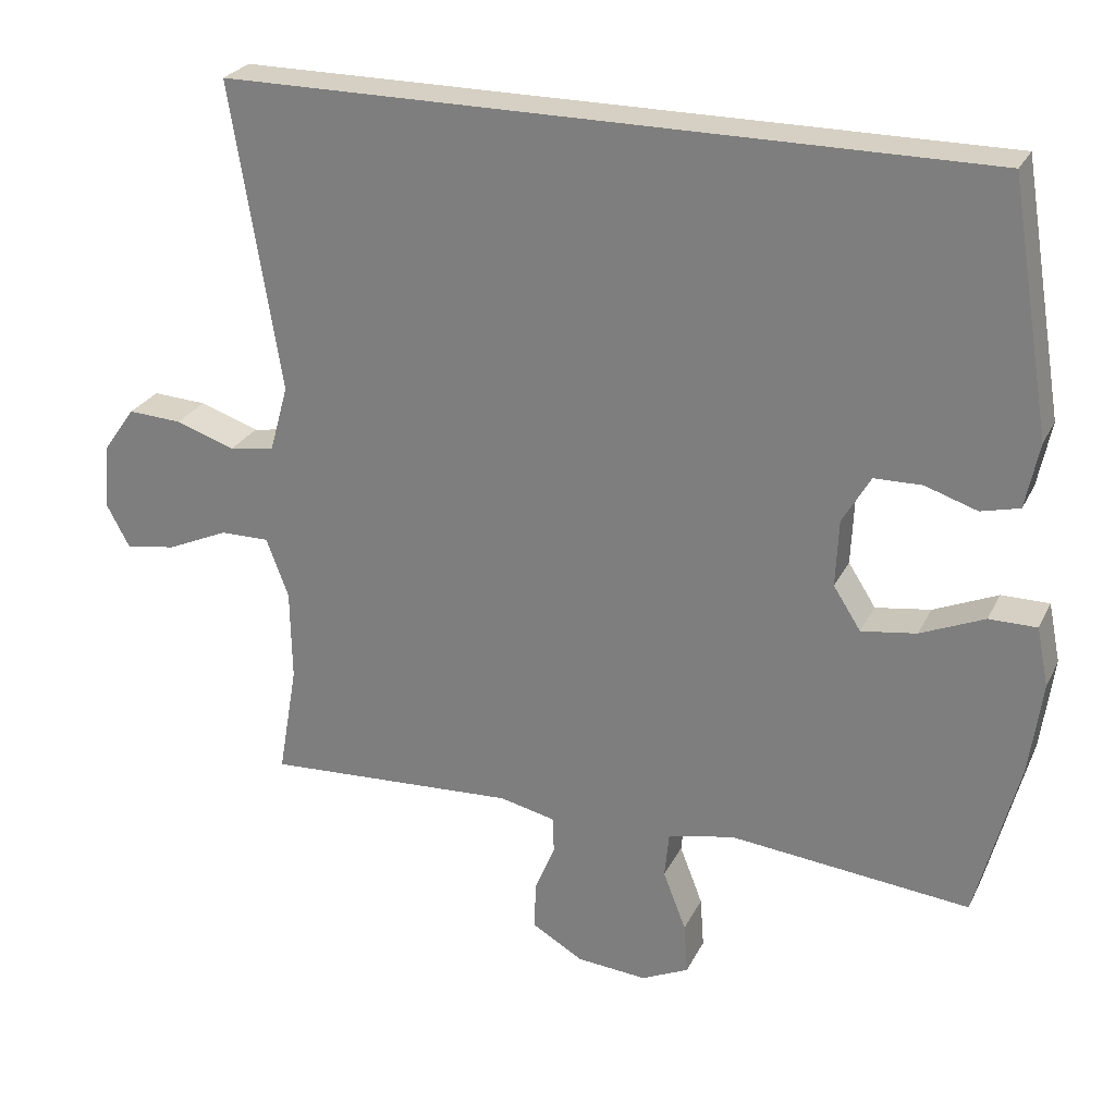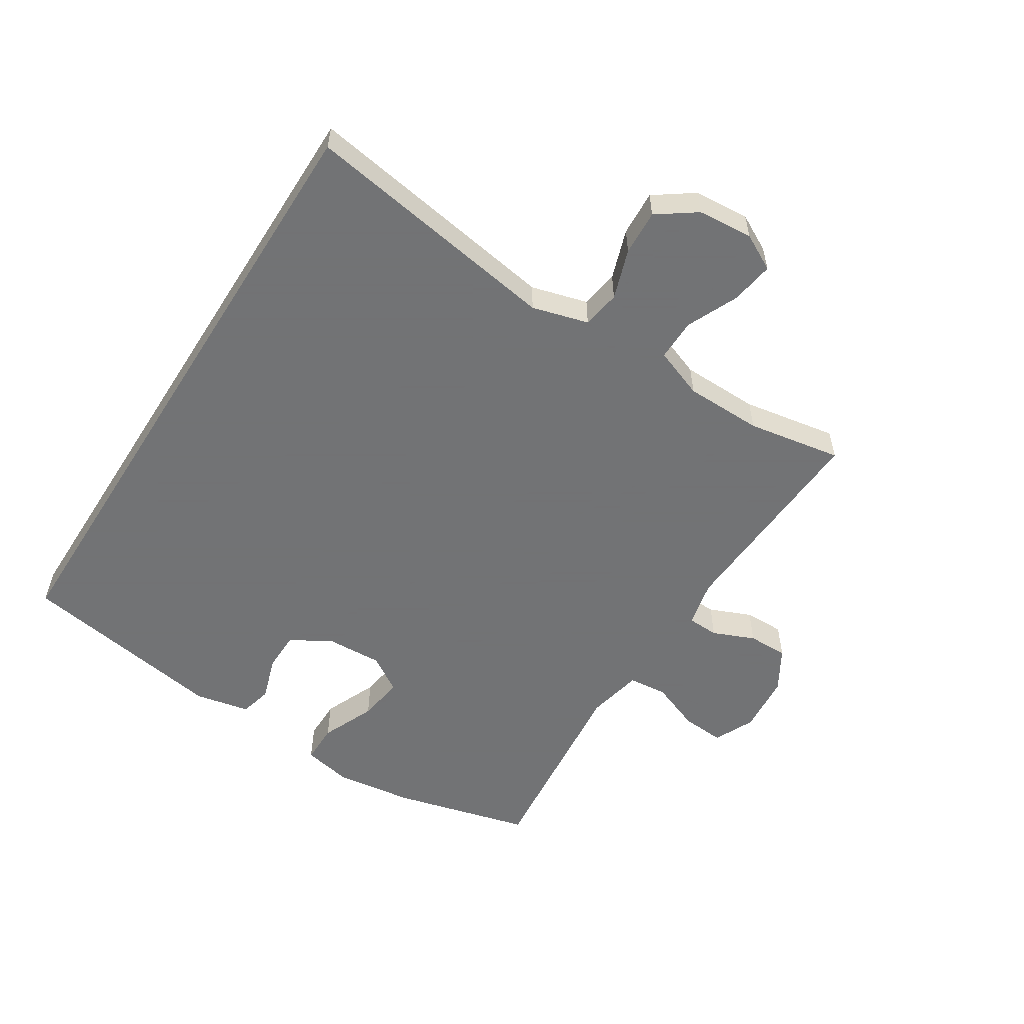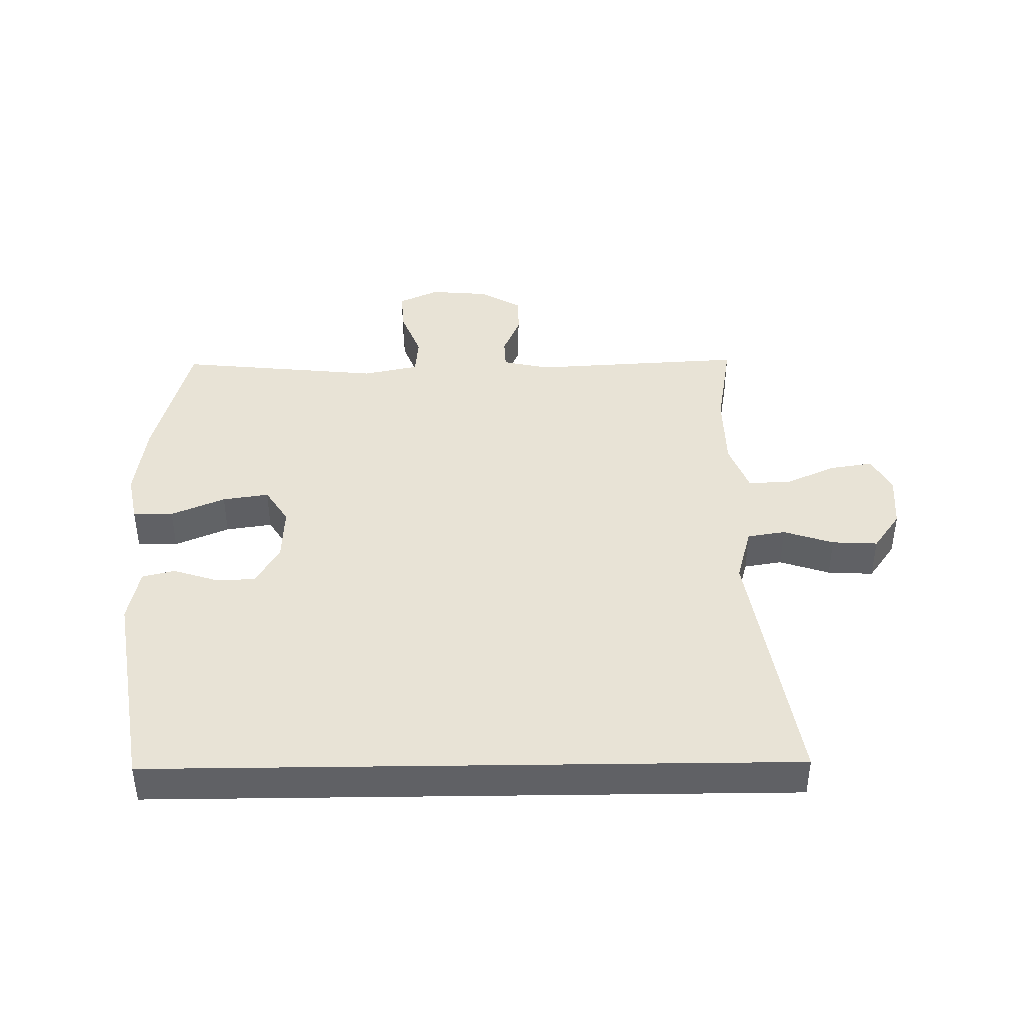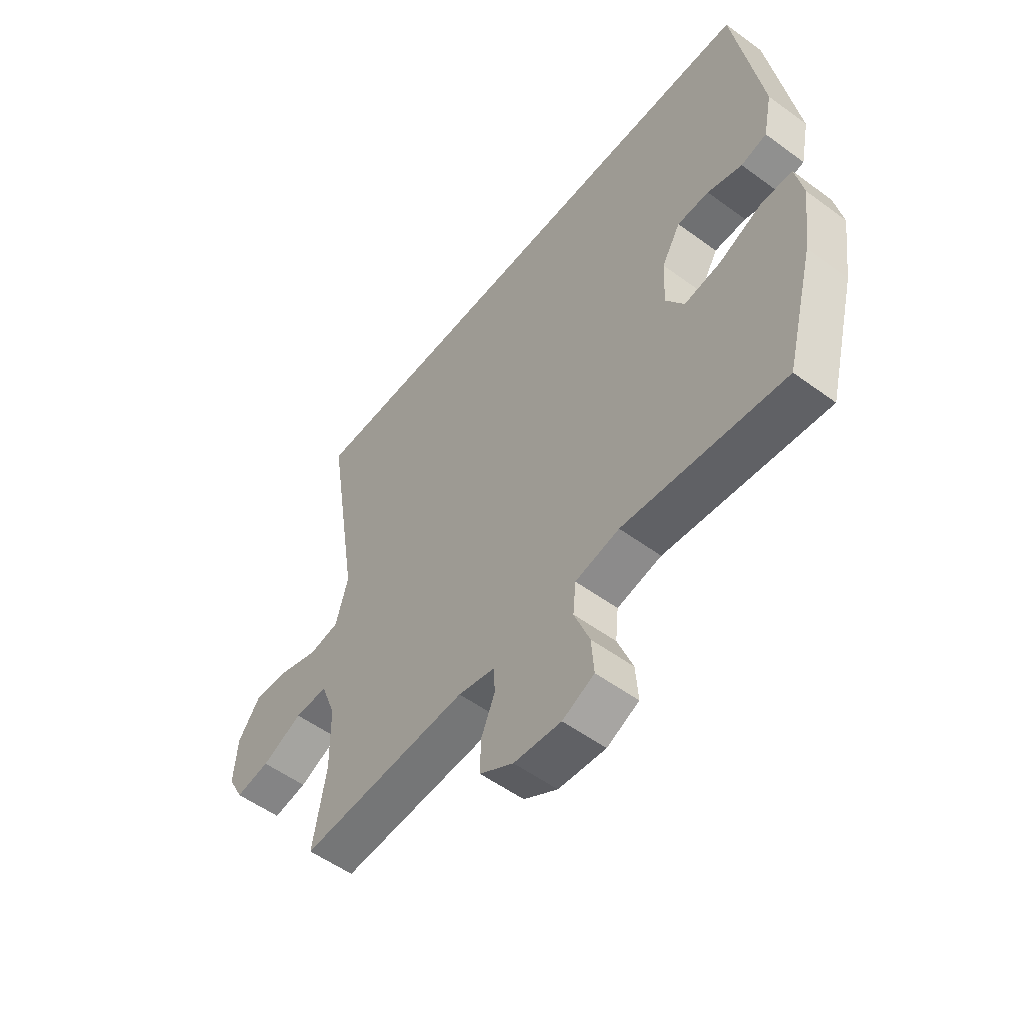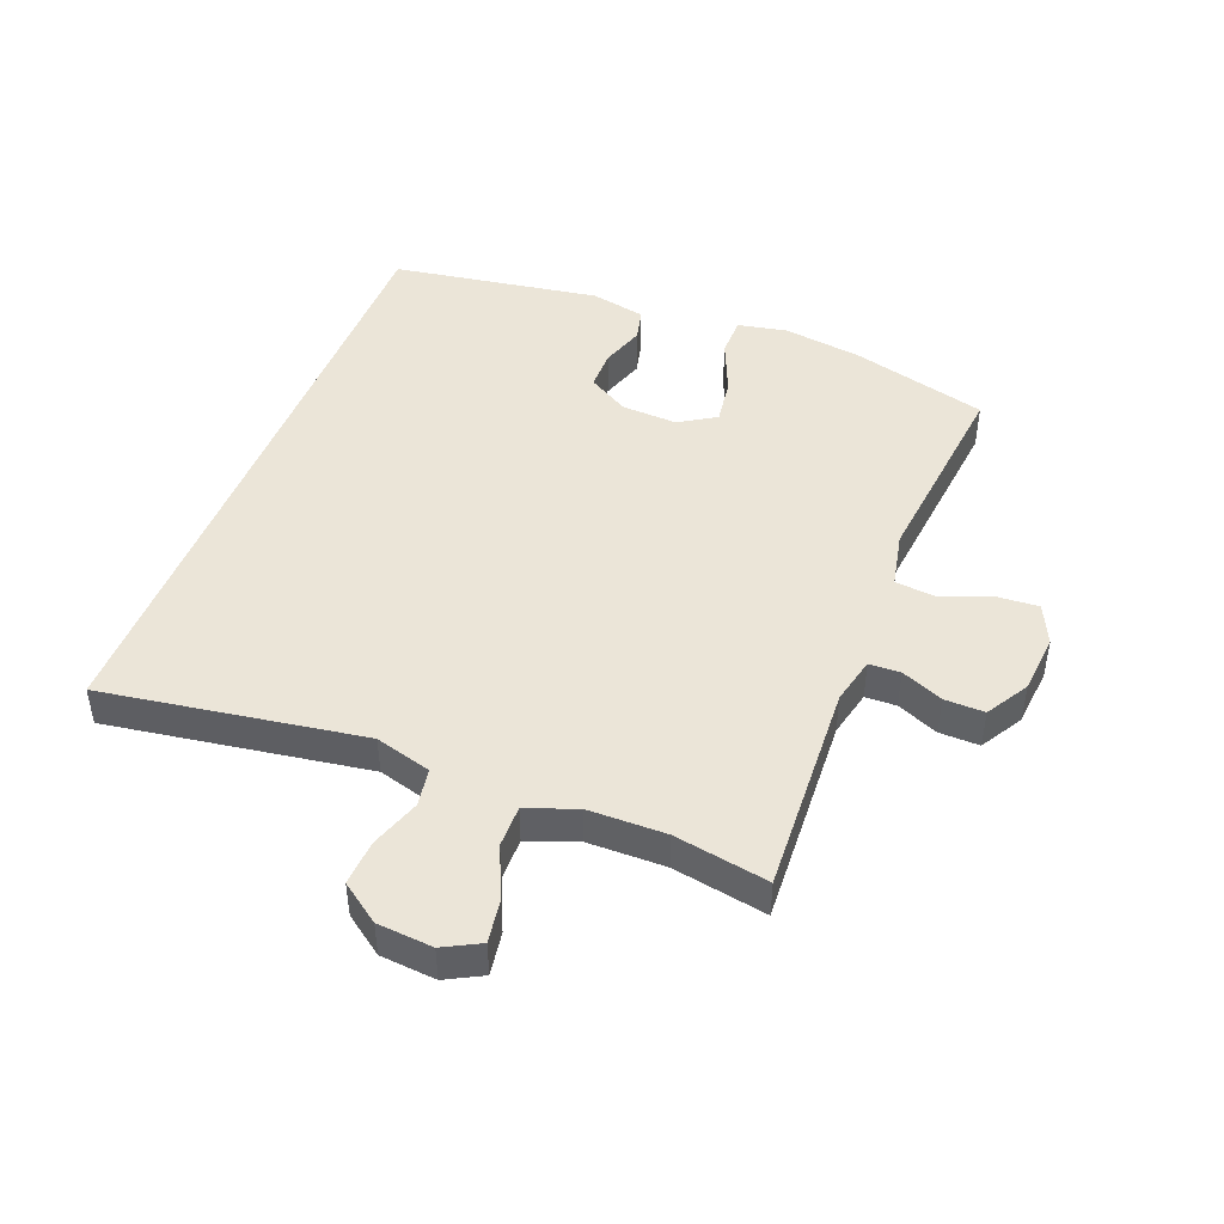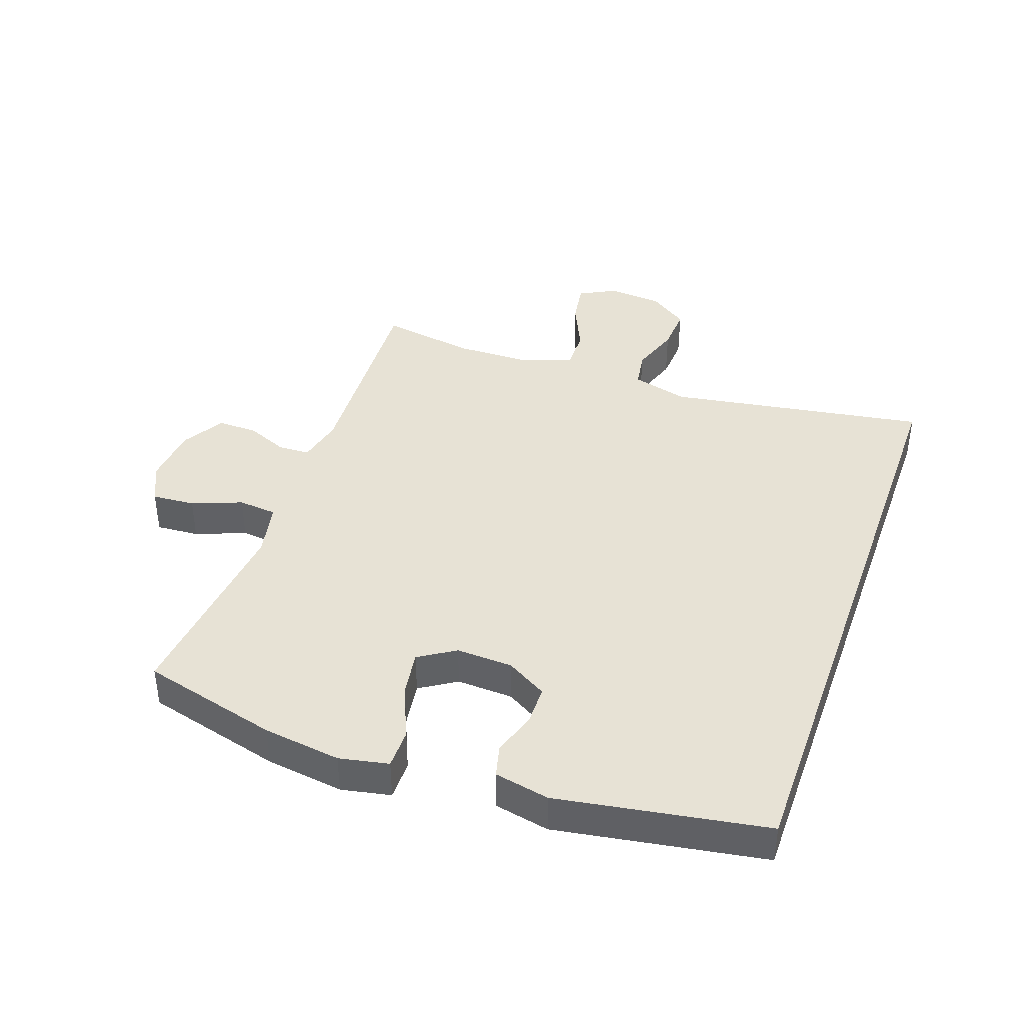
<metadata>
{"format":"obj","ext":"obj","renderer":"f3d","projection":"perspective","resolution":1024,"background":"white","views":[{"elev":26.1,"azim":-158.5,"up":"+Z"},{"elev":-55.7,"azim":57.7,"up":"+Y"},{"elev":41.5,"azim":-0.8,"up":"+Y"},{"elev":-54.0,"azim":-128.0,"up":"+Z"},{"elev":45.9,"azim":111.6,"up":"+Y"},{"elev":40.3,"azim":-70.5,"up":"+Y"}]}
</metadata>
<code>
v 0.5 0.07 -0.5
v 0.159 0.07 -0.481
v 0.084 0.07 -0.498
v 0.082 0.07 -0.548
v 0.11 0.07 -0.615
v 0.111 0.07 -0.679
v 0.043 0.07 -0.719
v -0.052 0.07 -0.727
v -0.116 0.07 -0.697
v -0.111 0.07 -0.628
v -0.08 0.07 -0.548
v -0.086 0.07 -0.486
v -0.175 0.07 -0.467
v -0.5 0.07 -0.5
v -0.557 0.07 -0.281
v -0.574 0.07 -0.156
v -0.558 0.07 -0.077
v -0.494 0.07 -0.077
v -0.408 0.07 -0.114
v -0.334 0.07 -0.125
v -0.297 0.07 -0.067
v -0.301 0.07 0.023
v -0.339 0.07 0.088
v -0.403 0.07 0.089
v -0.473 0.07 0.066
v -0.525 0.07 0.079
v -0.543 0.07 0.167
v -0.488 0.07 0.5
v 0.532 0.07 0.5
v 0.465 0.07 0.084
v 0.49 0.07 -0.006
v 0.551 0.07 -0.016
v 0.631 0.07 0.011
v 0.704 0.07 0.015
v 0.748 0.07 -0.047
v 0.755 0.07 -0.136
v 0.724 0.07 -0.194
v 0.655 0.07 -0.183
v 0.573 0.07 -0.146
v 0.506 0.07 -0.145
v 0.476 0.07 -0.225
v 0.474 0.07 -0.349
v 0.5 0 -0.5
v 0.159 0 -0.481
v 0.084 0 -0.498
v 0.082 0 -0.548
v 0.11 0 -0.615
v 0.111 0 -0.679
v 0.043 0 -0.719
v -0.052 0 -0.727
v -0.116 0 -0.697
v -0.111 0 -0.628
v -0.08 0 -0.548
v -0.086 0 -0.486
v -0.175 0 -0.467
v -0.5 0 -0.5
v -0.557 0 -0.281
v -0.574 0 -0.156
v -0.558 0 -0.077
v -0.494 0 -0.077
v -0.408 0 -0.114
v -0.334 0 -0.125
v -0.297 0 -0.067
v -0.301 0 0.023
v -0.339 0 0.088
v -0.403 0 0.089
v -0.473 0 0.066
v -0.525 0 0.079
v -0.543 0 0.167
v -0.488 0 0.5
v 0.532 0 0.5
v 0.465 0 0.084
v 0.49 0 -0.006
v 0.551 0 -0.016
v 0.631 0 0.011
v 0.704 0 0.015
v 0.748 0 -0.047
v 0.755 0 -0.136
v 0.724 0 -0.194
v 0.655 0 -0.183
v 0.573 0 -0.146
v 0.506 0 -0.145
v 0.476 0 -0.225
v 0.474 0 -0.349
f 36 37 38 39
f 36 39 40
f 35 36 40
f 32 33 34 35
f 32 35 40
f 31 32 40 41
f 27 28 29 30
f 27 30 31 41
f 24 25 26 27
f 23 24 27
f 16 17 18 19
f 16 19 20
f 13 14 15 16
f 12 13 16 20
f 8 9 10 11
f 8 11 12
f 7 8 12
f 4 5 6 7
f 3 4 7 12
f 2 3 12 20
f 42 1 2 20
f 23 27 41
f 22 23 41 42
f 21 22 42
f 20 21 42
f 81 80 79 78
f 82 81 78
f 82 78 77
f 77 76 75 74
f 82 77 74
f 83 82 74 73
f 72 71 70 69
f 83 73 72 69
f 69 68 67 66
f 69 66 65
f 61 60 59 58
f 62 61 58
f 58 57 56 55
f 62 58 55 54
f 53 52 51 50
f 54 53 50
f 54 50 49
f 49 48 47 46
f 54 49 46 45
f 62 54 45 44
f 62 44 43 84
f 83 69 65
f 84 83 65 64
f 84 64 63
f 84 63 62
f 1 43 44 2
f 2 44 45 3
f 3 45 46 4
f 4 46 47 5
f 5 47 48 6
f 6 48 49 7
f 7 49 50 8
f 8 50 51 9
f 9 51 52 10
f 10 52 53 11
f 11 53 54 12
f 12 54 55 13
f 13 55 56 14
f 14 56 57 15
f 15 57 58 16
f 16 58 59 17
f 17 59 60 18
f 18 60 61 19
f 19 61 62 20
f 20 62 63 21
f 21 63 64 22
f 22 64 65 23
f 23 65 66 24
f 24 66 67 25
f 25 67 68 26
f 26 68 69 27
f 27 69 70 28
f 28 70 71 29
f 29 71 72 30
f 30 72 73 31
f 31 73 74 32
f 32 74 75 33
f 33 75 76 34
f 34 76 77 35
f 35 77 78 36
f 36 78 79 37
f 37 79 80 38
f 38 80 81 39
f 39 81 82 40
f 40 82 83 41
f 41 83 84 42
f 42 84 43 1

</code>
